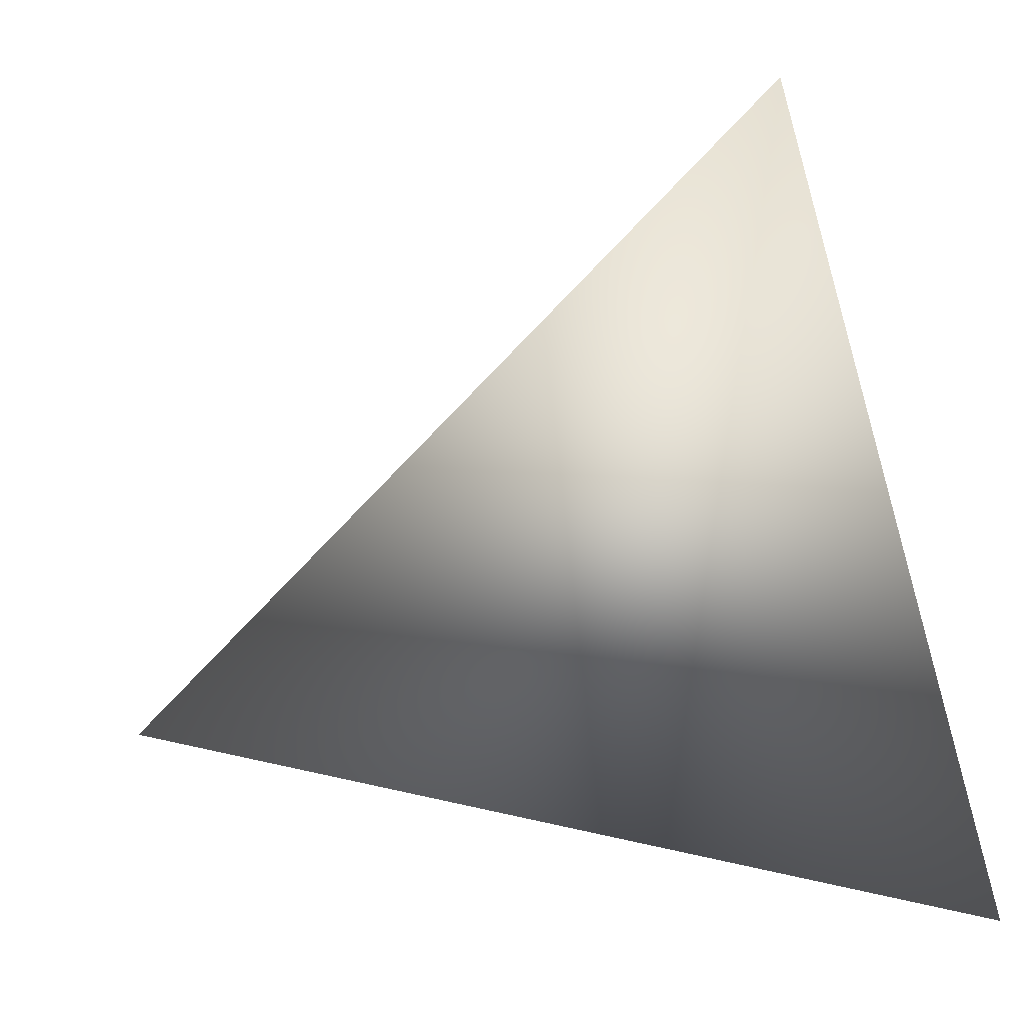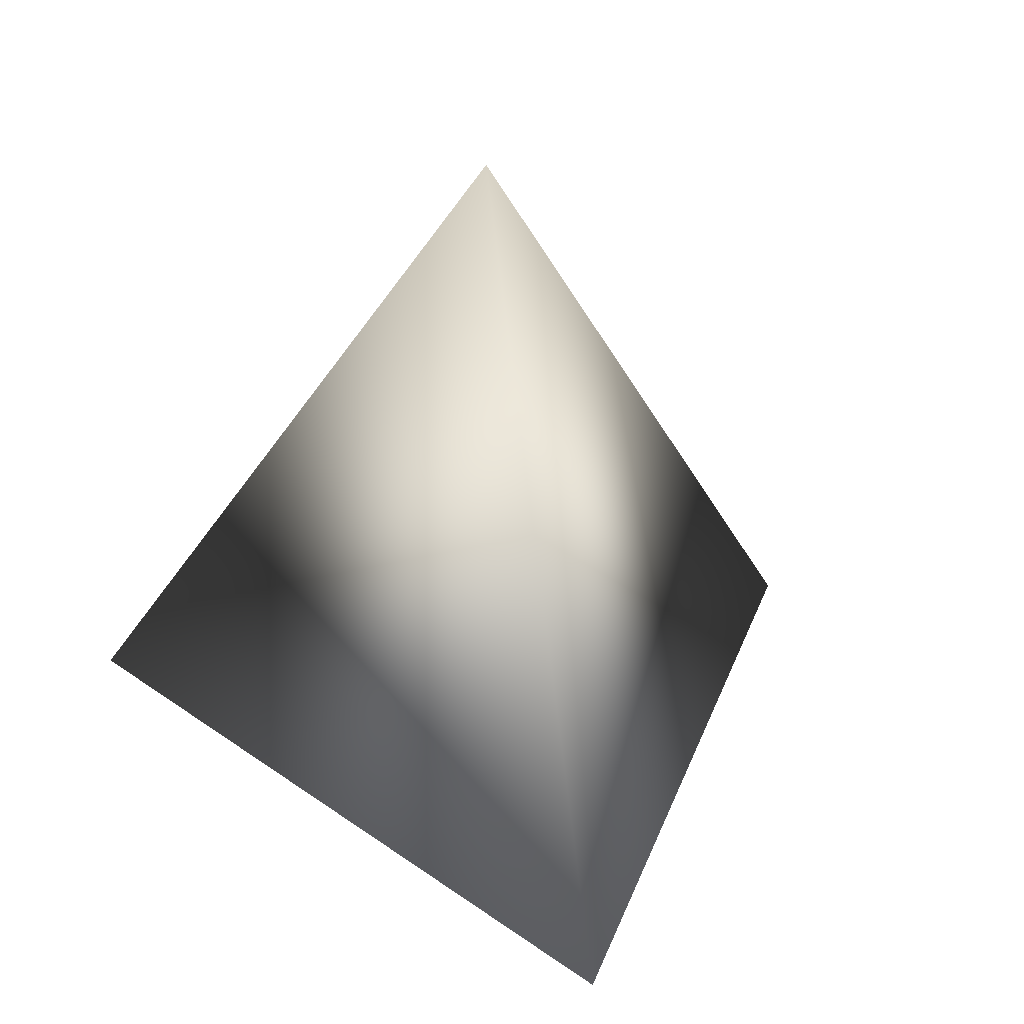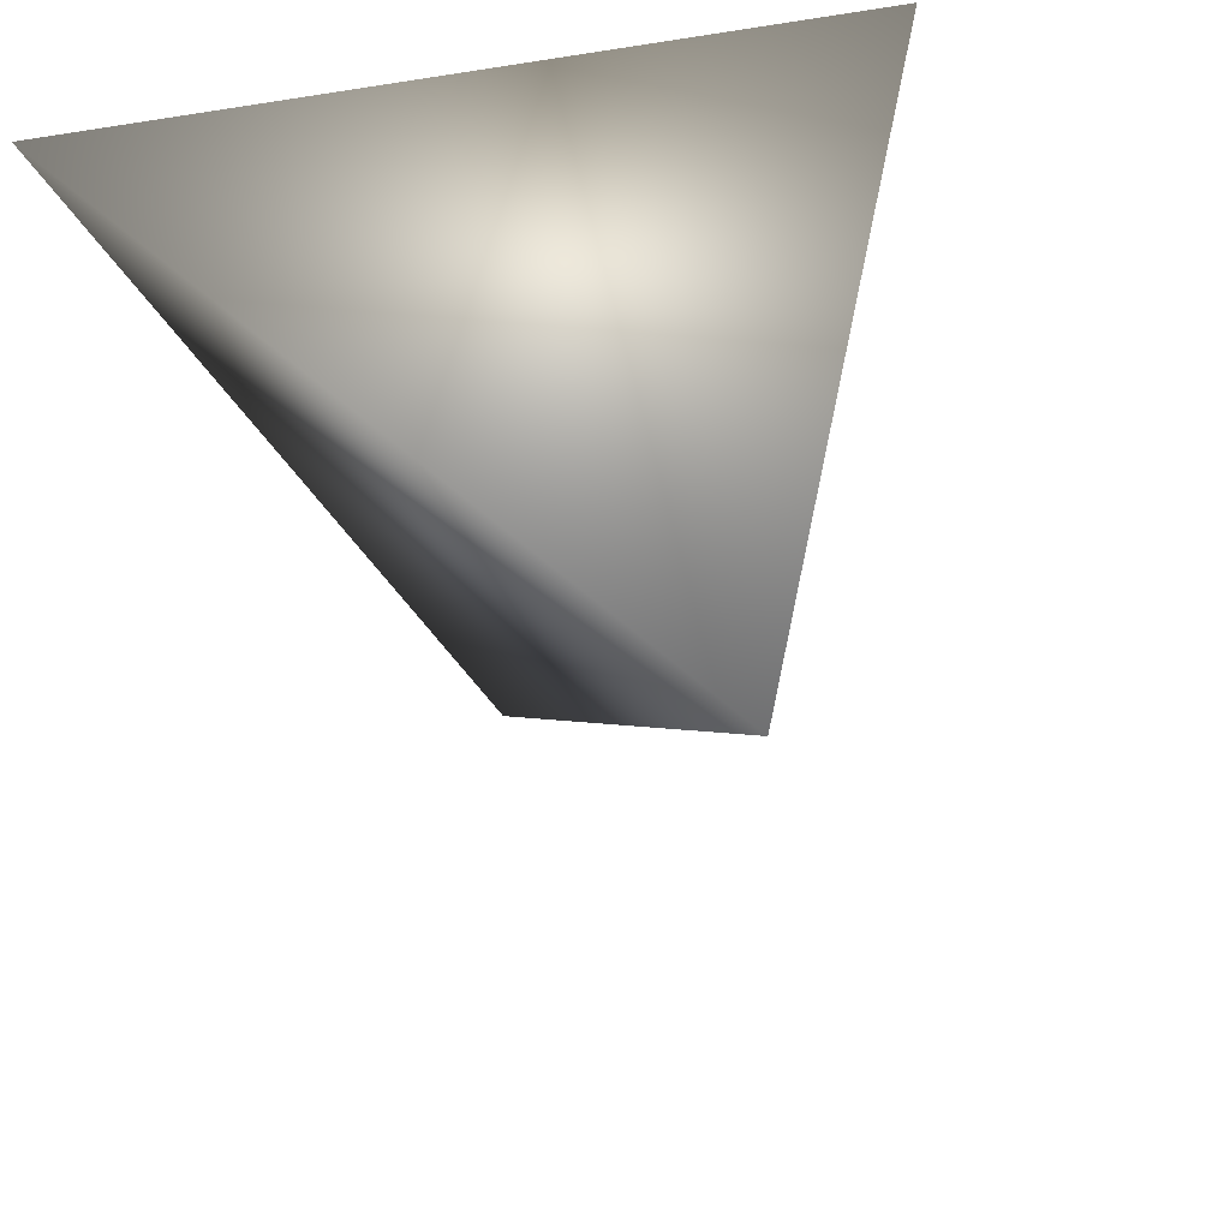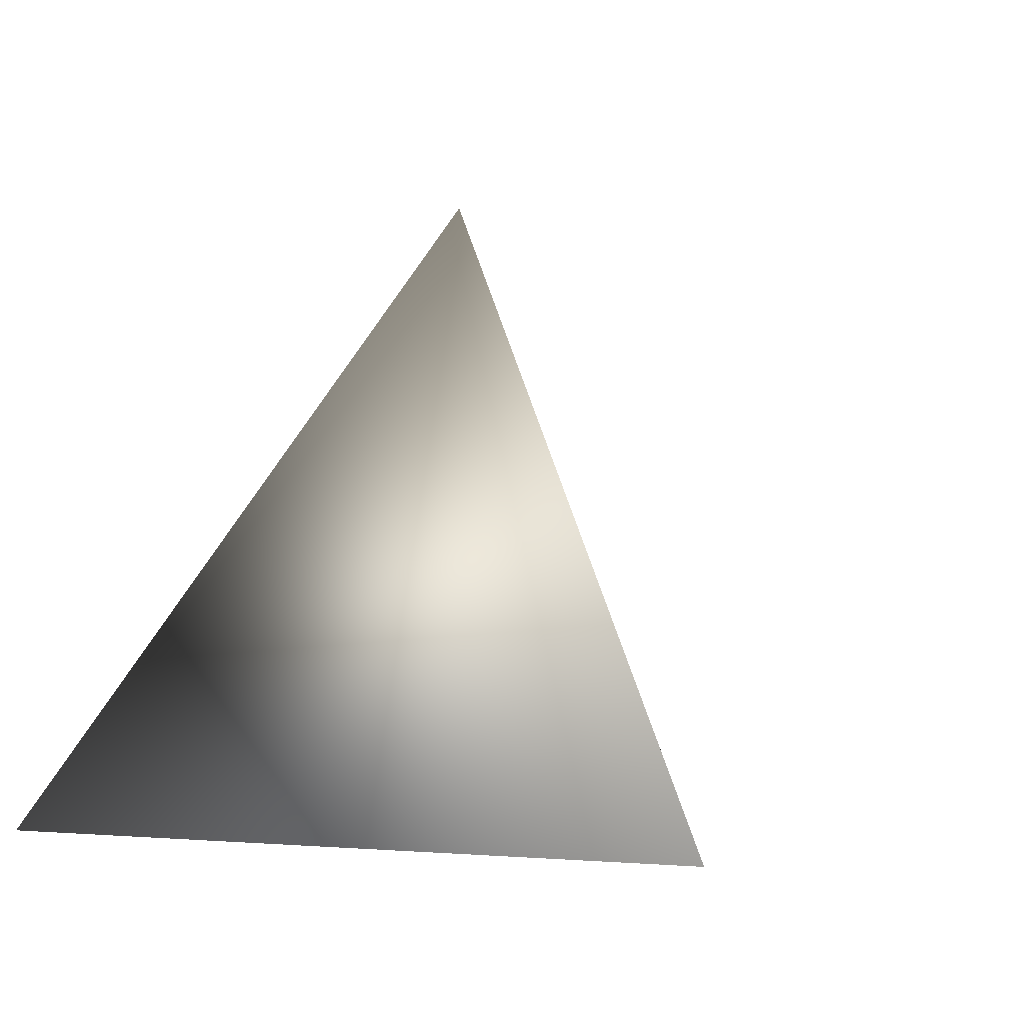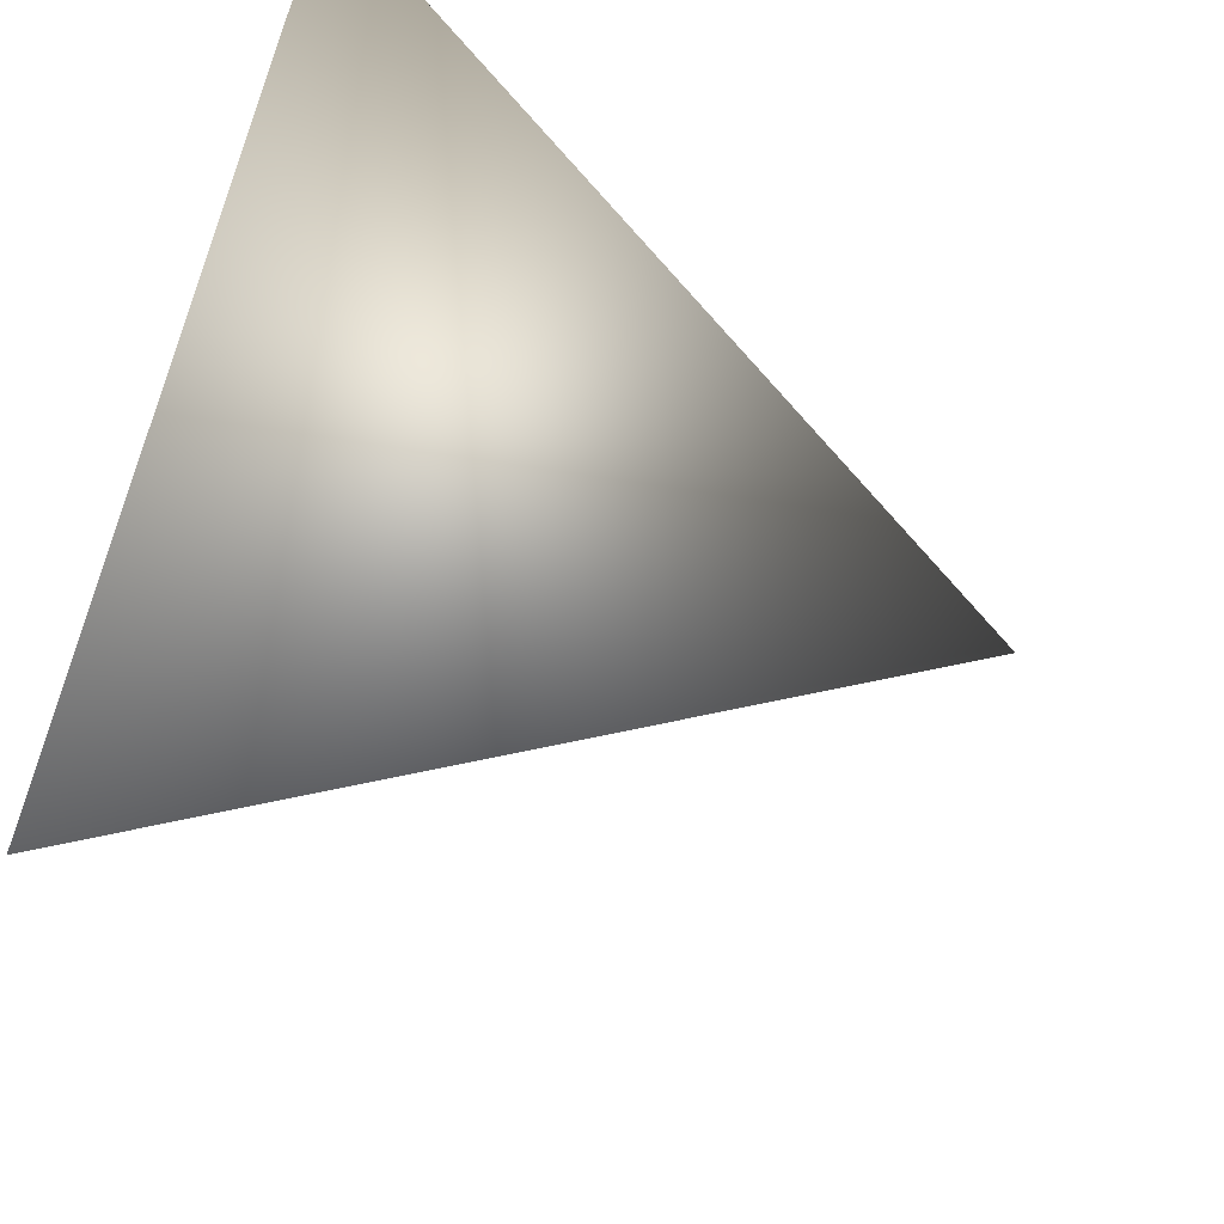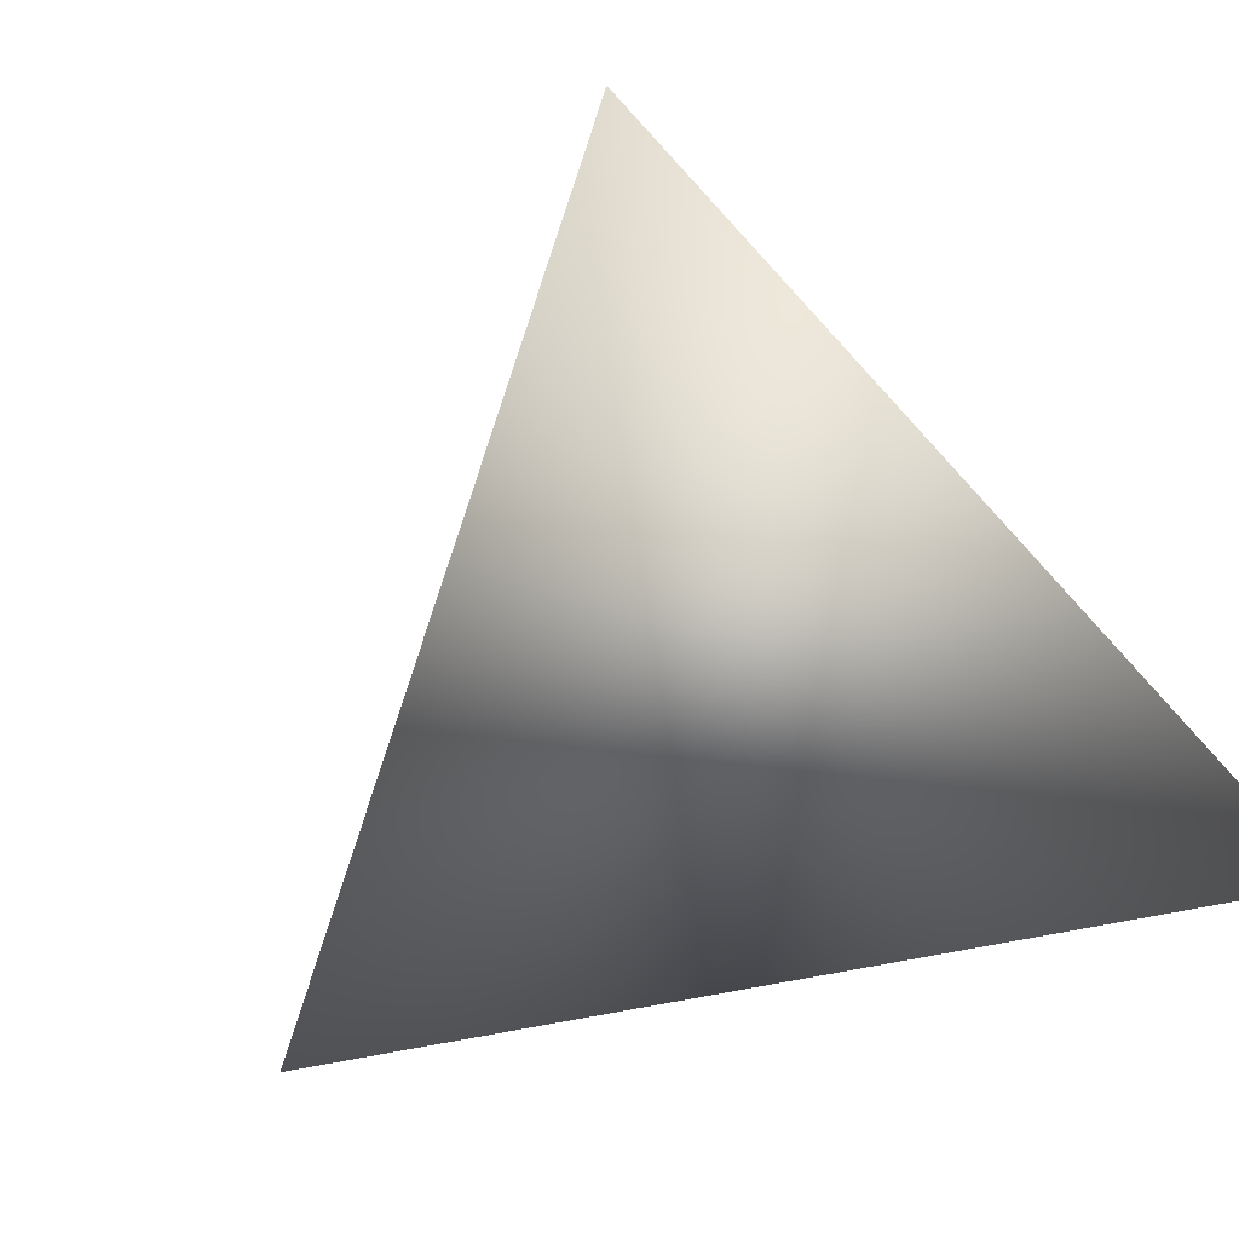
<metadata>
{"format":"obj","ext":"obj","renderer":"f3d","projection":"perspective","resolution":1024,"background":"white","views":[{"elev":-71.4,"azim":-73.4,"up":"+Y"},{"elev":27.8,"azim":167.3,"up":"+Y"},{"elev":36.0,"azim":160.3,"up":"+Z"},{"elev":-3.2,"azim":151.1,"up":"+Y"},{"elev":69.1,"azim":103.9,"up":"+Z"},{"elev":-65.8,"azim":-48.2,"up":"+Y"}]}
</metadata>
<code>
v  0 153.2 -94.28
v  81.65 153.2 47.14
v  -81.65 153.2 47.14
v  0 286.5 -0
g Platonic
f 1 2 3
f 2 4 3
f 1 4 2
f 3 4 1

</code>
